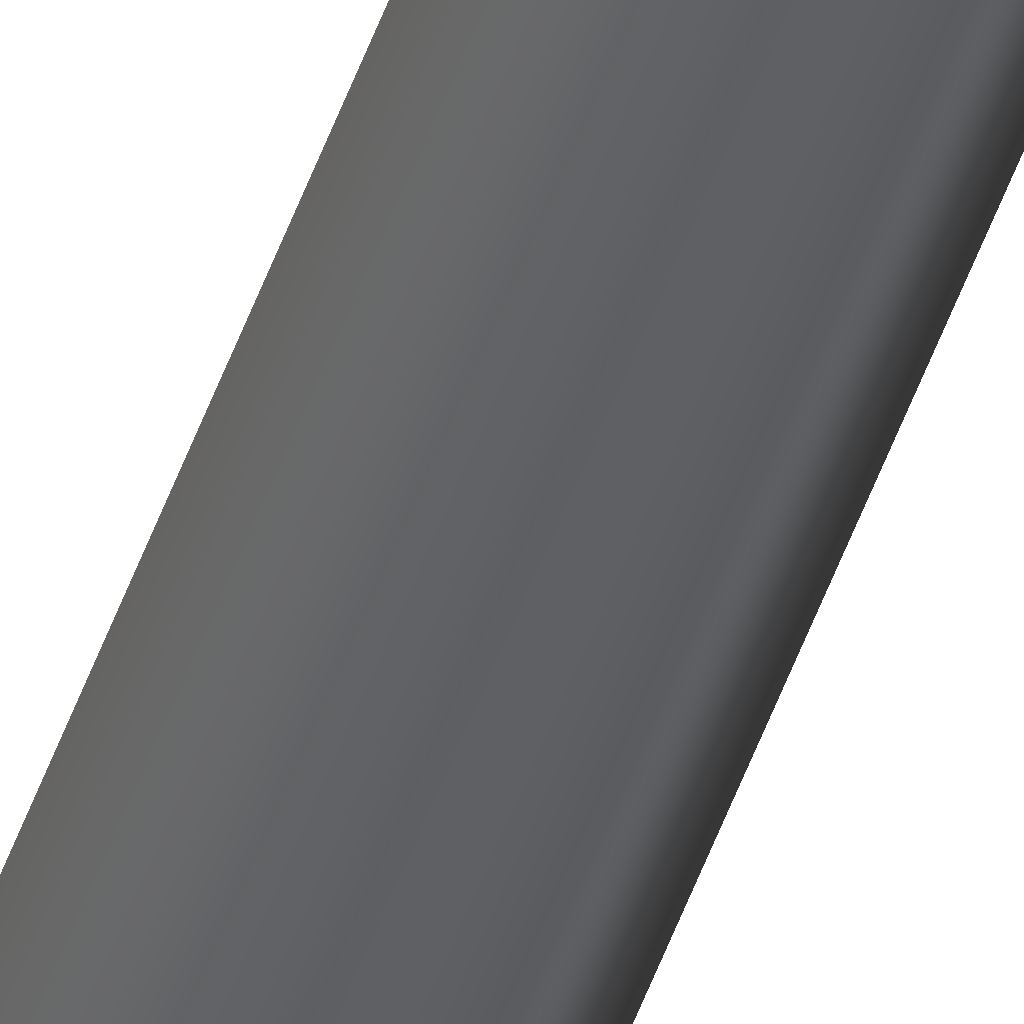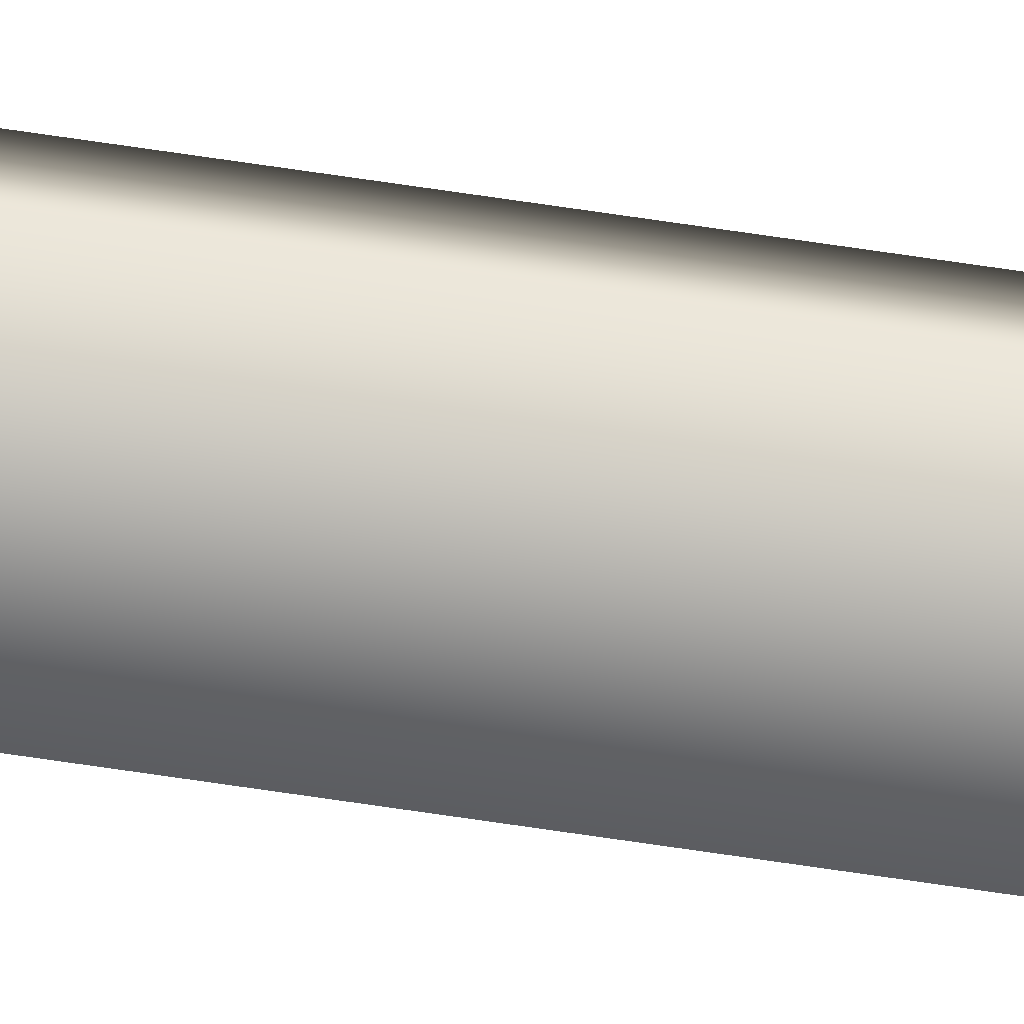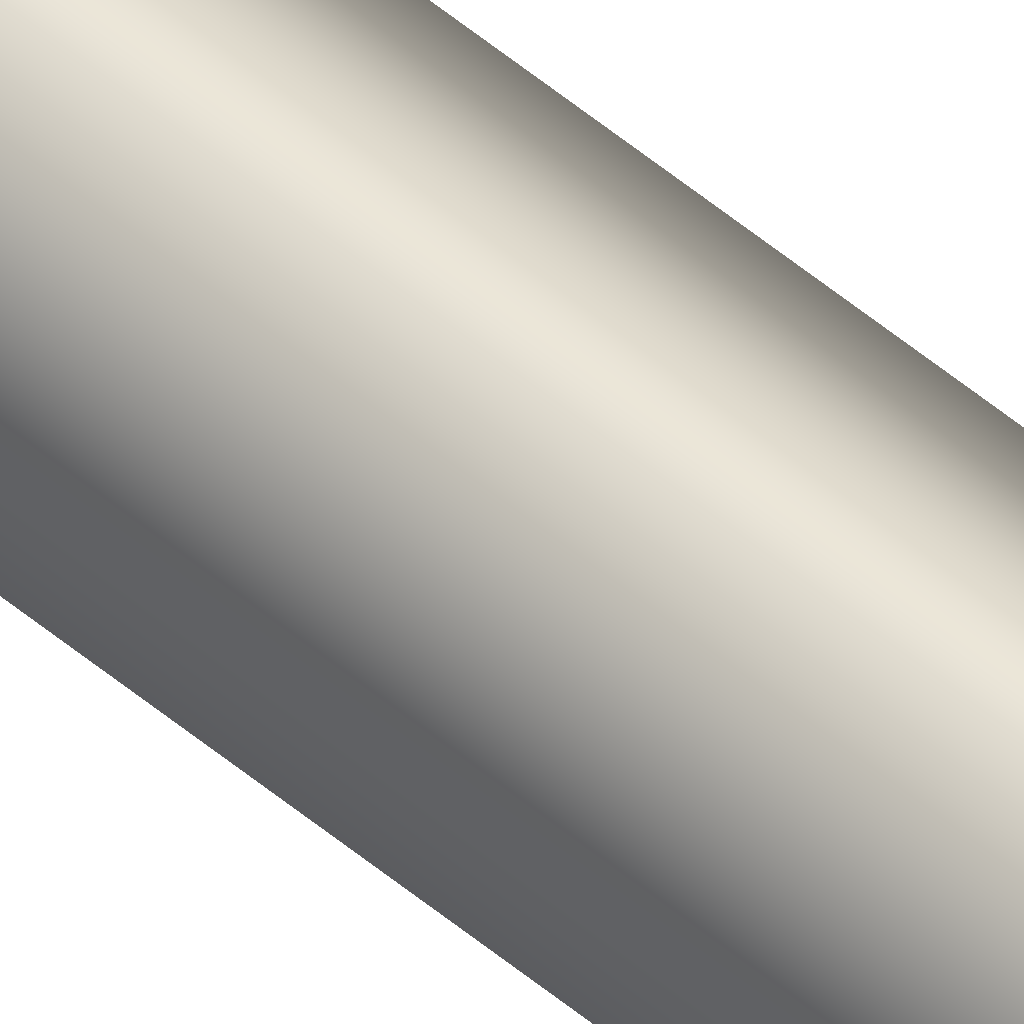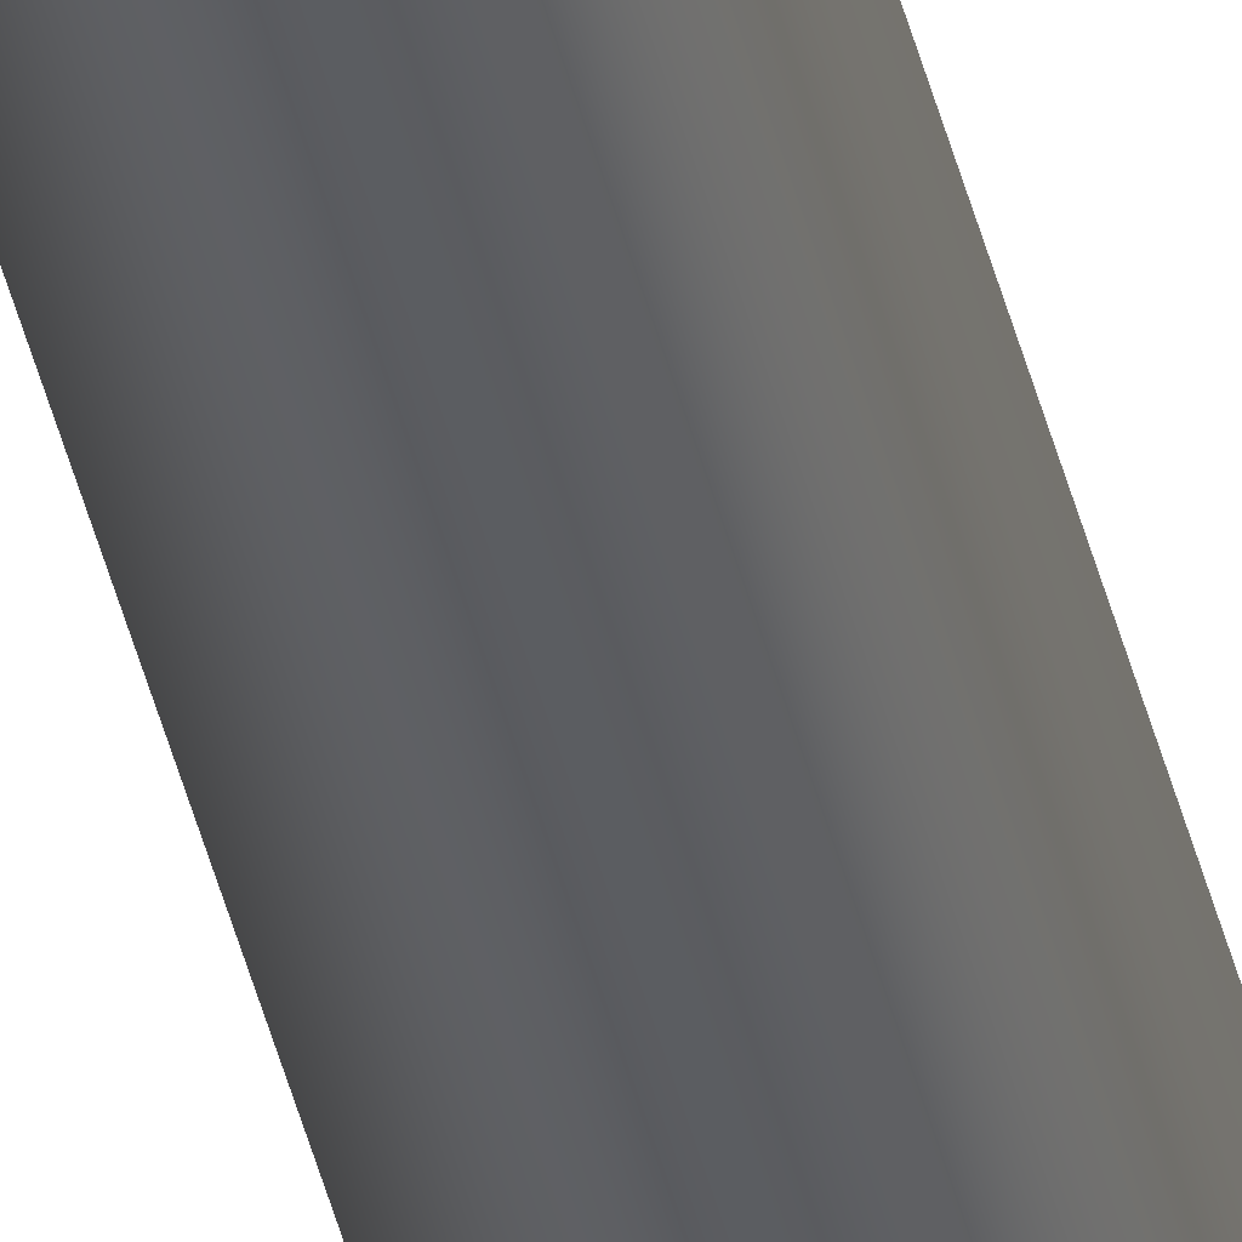
<metadata>
{"format":"obj","ext":"obj","renderer":"f3d","projection":"perspective","resolution":1024,"background":"white","views":[{"elev":-42.9,"azim":163.1,"up":"+Z"},{"elev":69.7,"azim":-81.5,"up":"+Z"},{"elev":46.5,"azim":134.8,"up":"+Z"},{"elev":-36.0,"azim":-168.4,"up":"+Z"}]}
</metadata>
<code>
v 27.68 46.75 82.28
v 27.68 55.67 82.28
v 27.66 46.75 82.31
v 27.66 55.67 82.31
v 27.62 55.67 82.3
v 27.64 55.67 82.26
v 27.62 46.75 82.3
v 27.64 46.75 82.26
f 1 2 3
f 3 2 4
f 5 4 6
f 6 4 2
f 3 4 7
f 7 4 5
f 8 6 1
f 1 6 2
f 1 3 8
f 8 3 7
f 7 5 8
f 8 5 6

</code>
